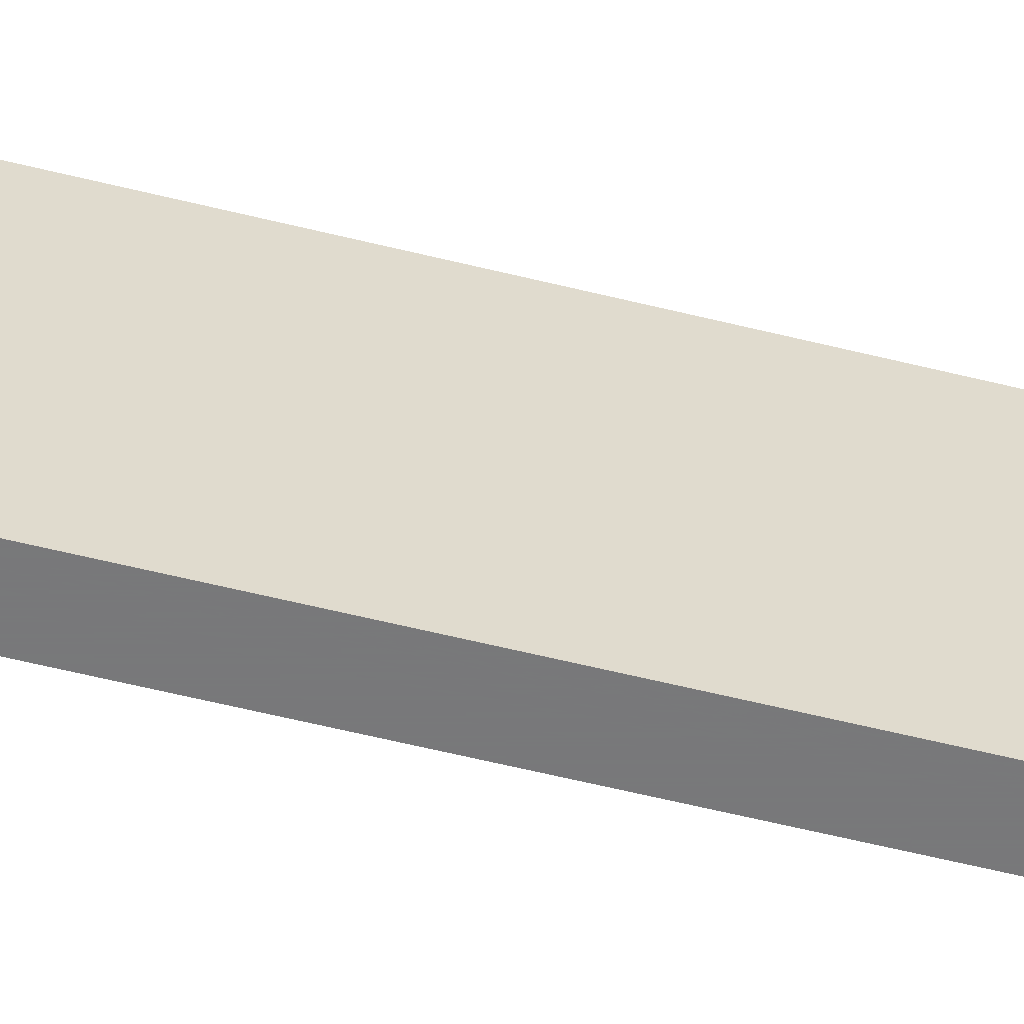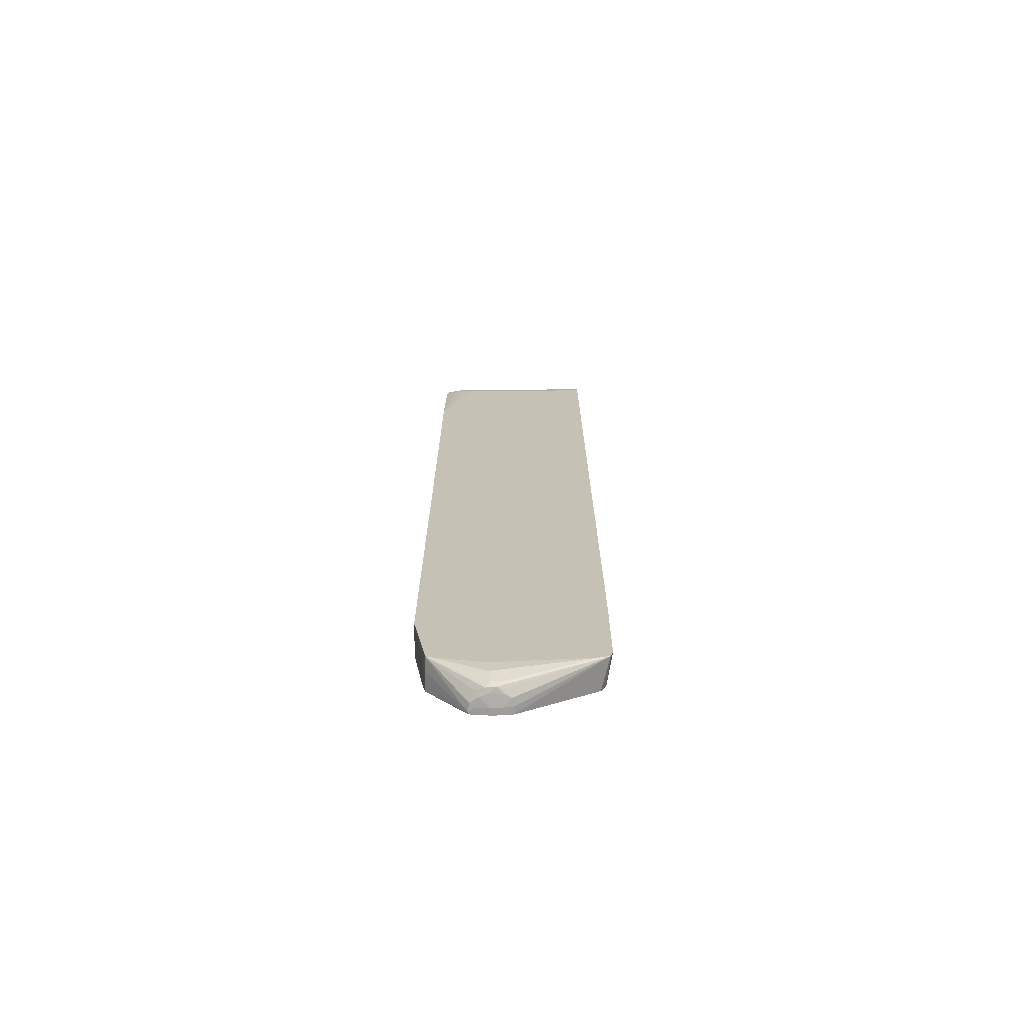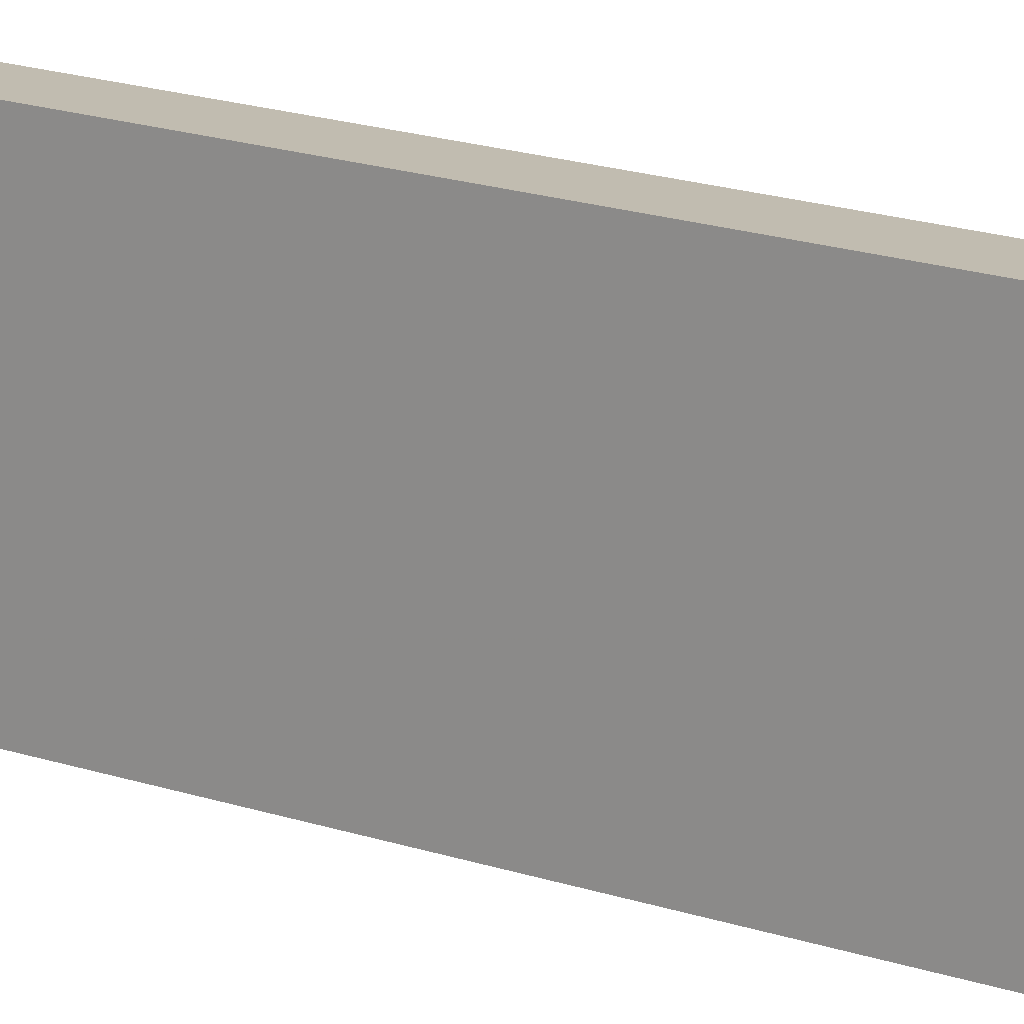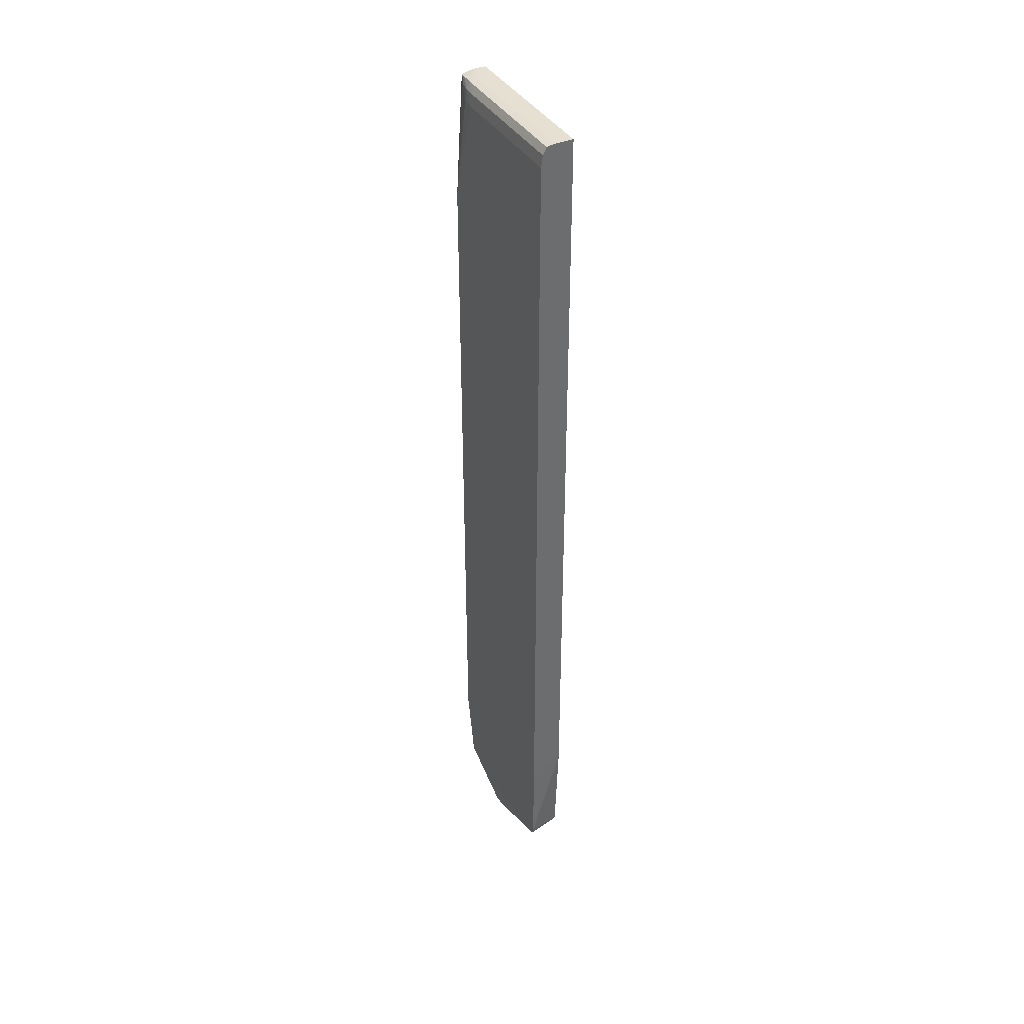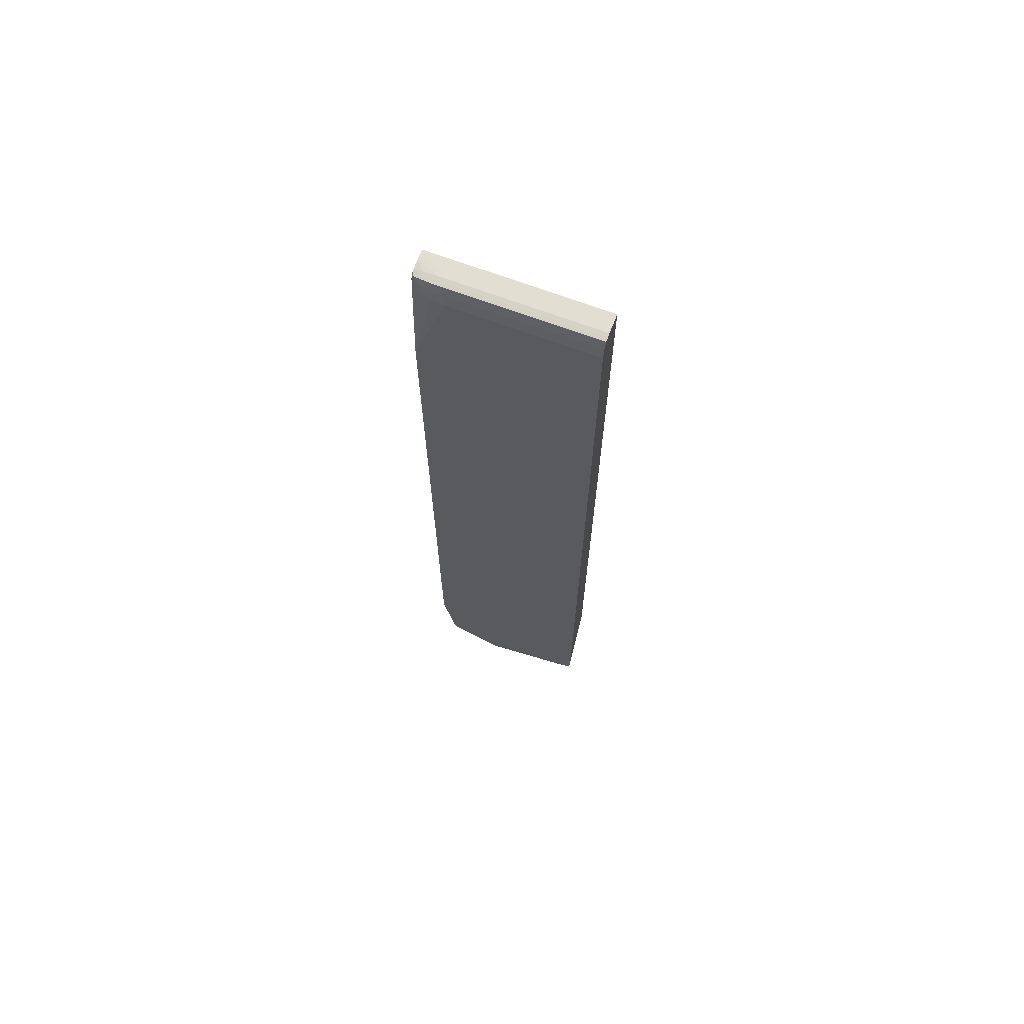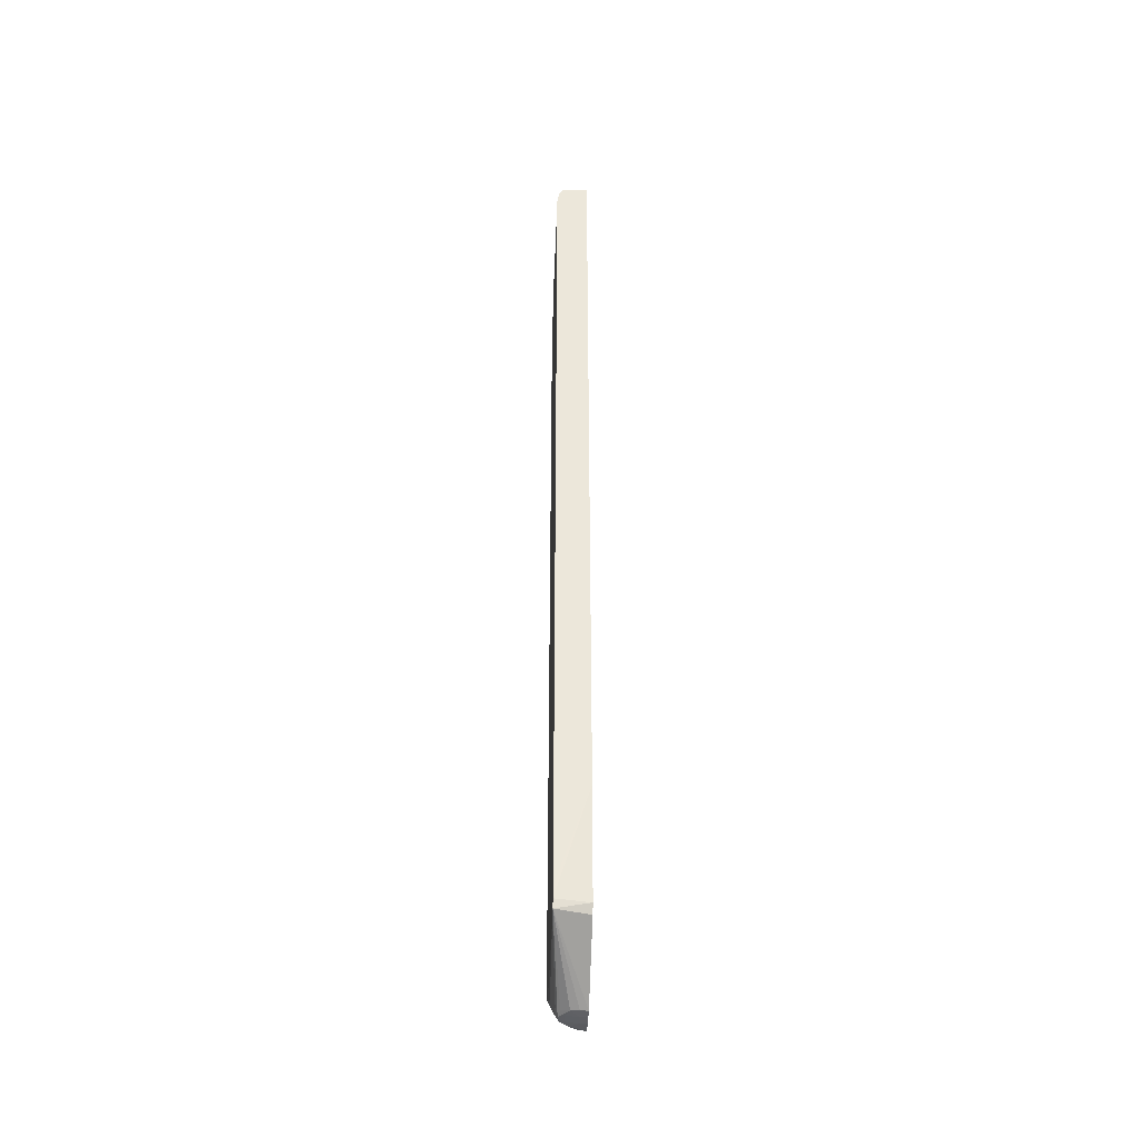
<metadata>
{"format":"obj","ext":"obj","renderer":"f3d","projection":"perspective","resolution":1024,"background":"white","views":[{"elev":-57.6,"azim":75.4,"up":"+Y"},{"elev":-71.2,"azim":90.2,"up":"+Z"},{"elev":16.5,"azim":-54.0,"up":"+Y"},{"elev":38.4,"azim":152.6,"up":"+Z"},{"elev":68.0,"azim":110.7,"up":"+Z"},{"elev":-40.3,"azim":177.8,"up":"+Z"}]}
</metadata>
<code>
v 0.001176 -0.01123 -0.01687
v 0.001295 -0.01123 -0.01683
v -0.0001644 -0.01123 -0.01684
v -0.0001644 -0.01076 -0.01978
v 0.0001613 -0.01076 -0.01978
v 0.0006936 -0.01075 -0.01978
v 0.001226 -0.0107 -0.01978
v 0.001295 -0.01063 -0.02011
v 0.001295 -0.01123 0.01479
v -0.0001644 -0.01123 0.02054
v -0.0001644 -0.0107 -0.02
v 0.0001613 -0.01066 -0.02015
v 0.0006936 -0.01066 -0.02014
v 0.001226 -0.01063 -0.02012
v -7.323e-05 -0.008974 -0.02218
v 0.0002818 -0.008918 -0.02214
v 0.000737 -0.008746 -0.02197
v 0.0009106 -0.008315 -0.02215
v 0.001044 -0.008573 -0.02179
v 0.001081 -0.008151 -0.02194
v 0.001245 -0.008171 -0.02137
v 0.001295 -0.0103 -0.02024
v 0.001295 -0.0103 0.01527
v 0.001293 -0.009768 0.01962
v 0.001268 -0.0103 0.01962
v 0.001161 -0.01083 0.01962
v 0.001002 -0.01117 0.02016
v 0.001019 -0.0112 0.01962
v 0.001001 -0.01123 0.01962
v 0.0001613 -0.01123 0.02054
v -0.0001644 -0.01116 0.02054
v -0.0001644 -0.01066 -0.02015
v -0.0001191 -0.008974 -0.02218
v -0.0001644 -0.008915 -0.02219
v 0.0001272 -0.008726 -0.02222
v 0.0005558 -0.008563 -0.02221
v 0.0009694 -0.00796 -0.02218
v 0.0007173 -0.008151 -0.02223
v 0.0009694 -0.007877 -0.02218
v 0.001063 -0.007675 -0.02191
v 0.001295 -0.008171 -0.0207
v 0.001295 -0.003911 -0.02026
v 0.001295 -0.009768 0.01536
v 0.001293 -0.003401 0.01962
v 0.001217 -0.009768 0.02016
v 0.001199 -0.0103 0.02016
v 0.001112 -0.01083 0.02016
v 0.0009757 -0.01113 0.02044
v 0.0009608 -0.01123 0.02016
v 0.0009714 -0.01123 0.02005
v 0.000293 -0.01123 0.02053
v 0.0006936 -0.0103 0.02054
v 0.0001613 -0.01083 0.02054
v -0.0001644 -0.003401 0.02054
v -0.0001644 -0.008962 -0.02217
v -0.0001644 -0.008711 -0.02222
v -0.0001644 -0.008402 -0.02226
v 0.0001613 -0.008171 -0.02229
v 0.0006953 -0.007675 -0.02223
v 0.0005191 -0.007301 -0.02221
v 0.0008739 -0.007522 -0.0221
v 0.001295 -0.003536 -0.02013
v 0.001295 -0.005504 0.01536
v 0.001217 -0.003401 0.02016
v 0.001295 -0.004977 0.01529
v 0.001295 -0.004832 0.01524
v 0.001295 -0.003401 0.0146
v 0.00105 -0.009768 0.02048
v 0.001045 -0.0103 0.02048
v 0.001012 -0.01083 0.02046
v 0.0009236 -0.01123 0.02034
v 0.000743 -0.01123 0.02048
v 0.0008205 -0.01123 0.02046
v 0.0006936 -0.01083 0.02052
v 0.0006816 -0.01123 0.02049
v 0.0006936 -0.009768 0.02054
v -0.0001644 -0.003401 -0.01483
v 0.0006936 -0.003401 0.02054
v -0.0001644 -0.008171 -0.02229
v 0.0001613 -0.007639 -0.02229
v 0.0001613 -0.007254 -0.02223
v -0.0001644 -0.007268 -0.02223
v -0.0001644 -0.003903 -0.02015
v -0.0001644 -0.003677 -0.01978
v 0.001295 -0.003431 -0.01978
v 0.00105 -0.003401 0.02048
v 0.001295 -0.003401 -0.01533
v 0.001036 -0.003401 0.02048
v 0.001295 -0.003424 -0.01924
v -0.0001644 -0.007639 -0.02228
f 1 2 9
f 1 9 29
f 1 29 50
f 1 50 49
f 1 49 71
f 1 71 73
f 1 73 72
f 1 72 75
f 1 75 51
f 1 51 30
f 1 30 10
f 1 10 3
f 1 3 4
f 1 4 5
f 1 5 6
f 1 6 2
f 2 6 7
f 2 7 8
f 2 8 22
f 2 22 41
f 2 41 42
f 2 42 62
f 2 62 85
f 2 85 89
f 2 89 87
f 2 87 67
f 2 67 66
f 2 66 65
f 2 65 63
f 2 63 43
f 2 43 23
f 2 23 9
f 3 10 31
f 3 31 54
f 3 54 77
f 3 77 84
f 3 84 83
f 3 83 82
f 3 82 90
f 3 90 79
f 3 79 57
f 3 57 56
f 3 56 34
f 3 34 55
f 3 55 32
f 3 32 11
f 3 11 4
f 4 11 5
f 5 11 12
f 5 12 13
f 5 13 6
f 6 13 14
f 6 14 8
f 6 8 7
f 8 14 15
f 8 15 16
f 8 16 17
f 8 17 18
f 8 18 19
f 8 19 20
f 8 20 21
f 8 21 22
f 9 23 24
f 9 24 25
f 9 25 26
f 9 26 27
f 9 27 28
f 9 28 29
f 10 30 31
f 11 32 12
f 12 32 33
f 12 33 15
f 12 15 13
f 13 15 14
f 15 33 34
f 15 34 35
f 15 35 36
f 15 36 16
f 16 36 17
f 17 36 18
f 18 37 20
f 18 20 19
f 18 36 38
f 18 38 37
f 20 37 39
f 20 39 40
f 20 40 21
f 21 41 22
f 21 40 42
f 21 42 41
f 23 43 24
f 24 44 64
f 24 64 45
f 24 45 46
f 24 46 25
f 24 43 63
f 24 63 44
f 25 46 47
f 25 47 26
f 26 47 27
f 27 47 48
f 27 48 49
f 27 49 50
f 27 50 29
f 27 29 28
f 30 51 52
f 30 52 53
f 30 53 31
f 31 53 76
f 31 76 78
f 31 78 54
f 32 55 33
f 33 55 34
f 34 56 35
f 35 56 57
f 35 57 58
f 35 58 36
f 36 58 38
f 37 38 39
f 38 59 39
f 38 58 59
f 39 59 60
f 39 60 61
f 39 61 62
f 39 62 42
f 39 42 40
f 44 63 65
f 44 65 66
f 44 66 67
f 44 67 87
f 44 87 77
f 44 77 54
f 44 54 78
f 44 78 88
f 44 88 86
f 44 86 64
f 45 64 86
f 45 86 68
f 45 68 69
f 45 69 46
f 46 69 70
f 46 70 48
f 46 48 47
f 48 71 49
f 48 70 72
f 48 72 73
f 48 73 71
f 51 74 52
f 51 75 74
f 52 74 69
f 52 69 76
f 52 76 53
f 57 79 58
f 58 79 90
f 58 90 80
f 58 80 59
f 59 80 60
f 60 80 81
f 60 81 62
f 60 62 61
f 62 81 82
f 62 82 83
f 62 83 84
f 62 84 85
f 68 86 88
f 68 88 76
f 68 76 69
f 69 74 70
f 70 74 75
f 70 75 72
f 76 88 78
f 77 87 89
f 77 89 85
f 77 85 84
f 80 90 81
f 81 90 82

</code>
